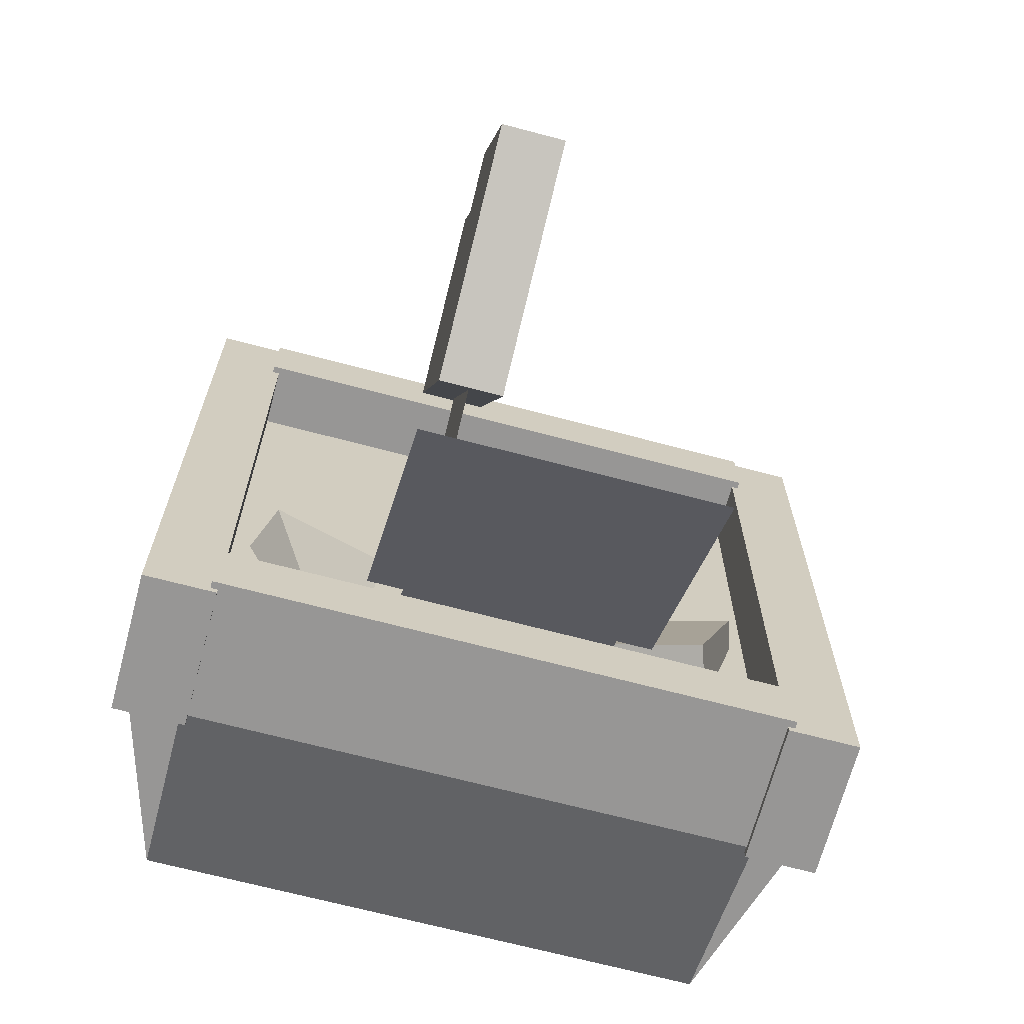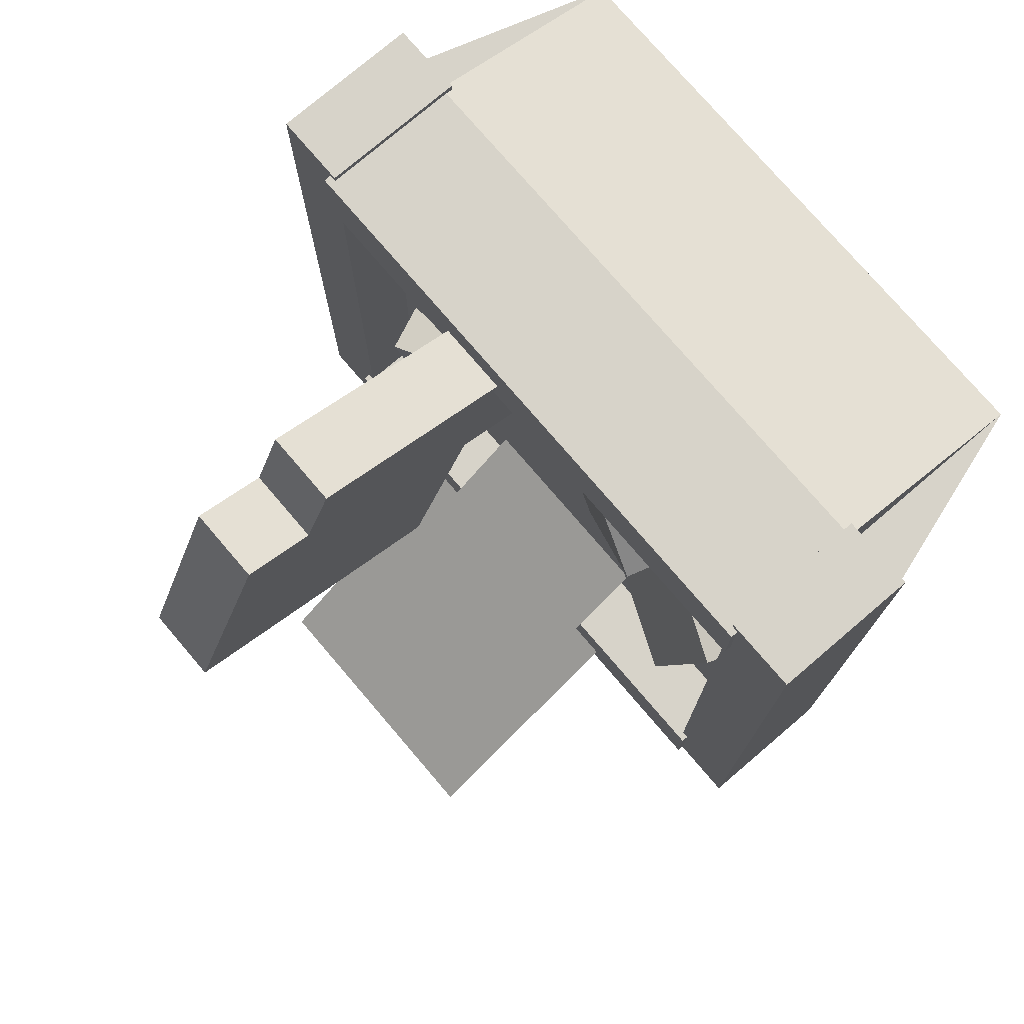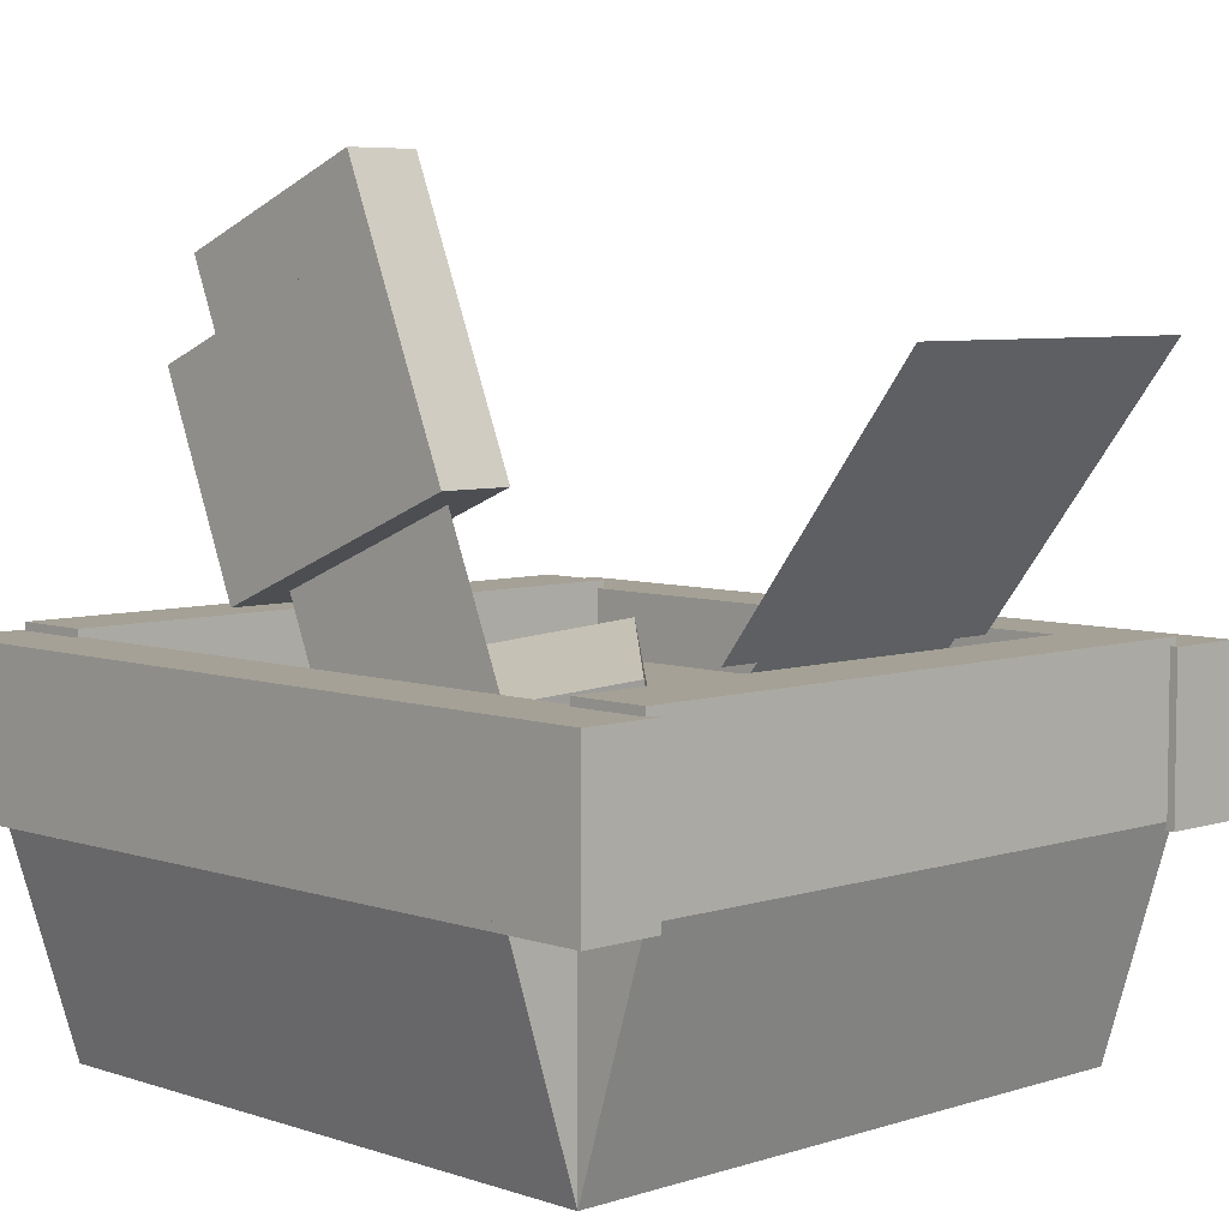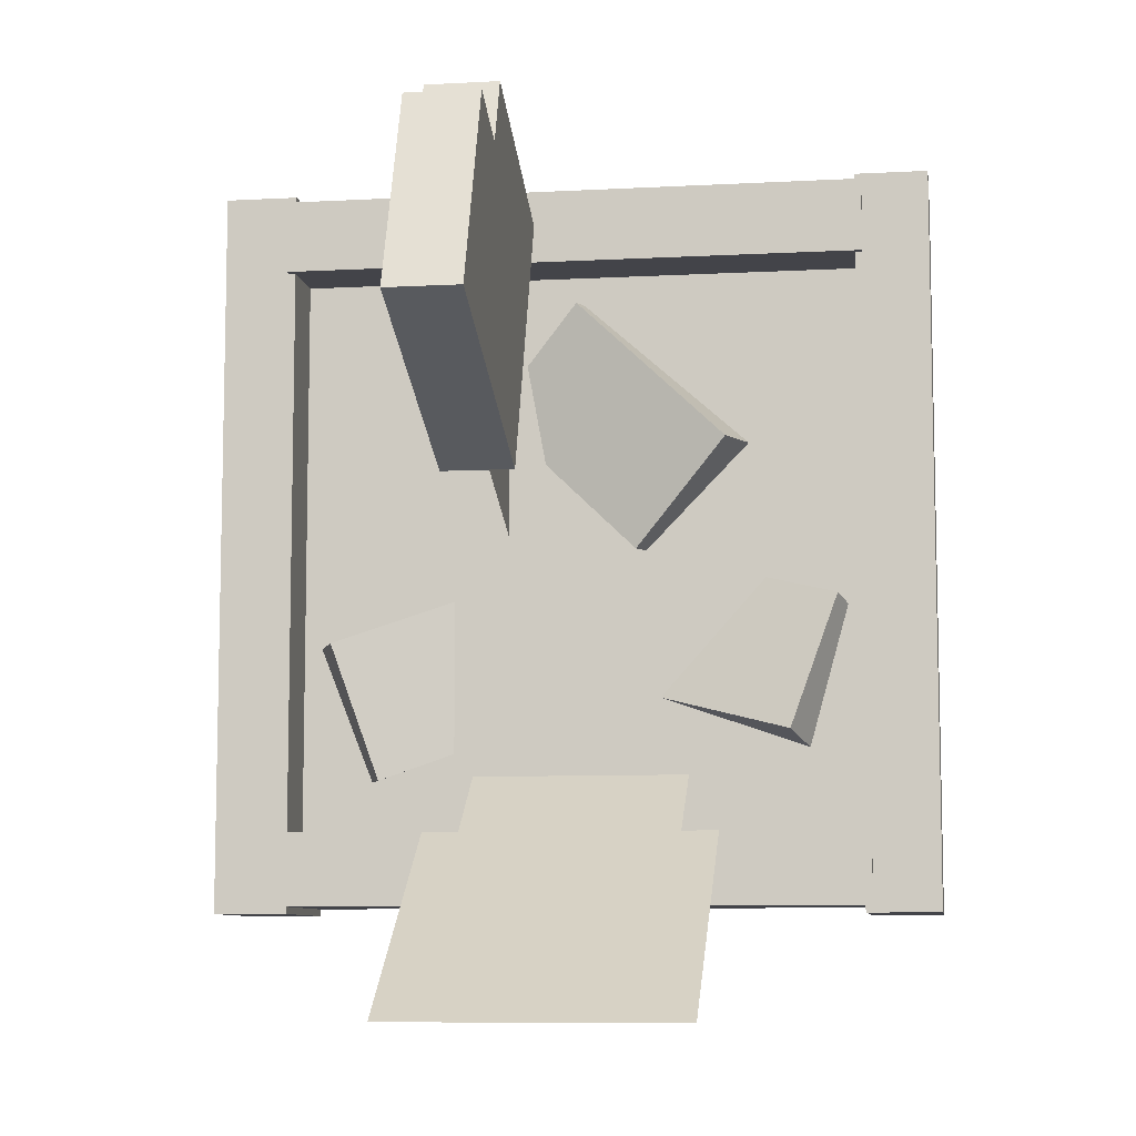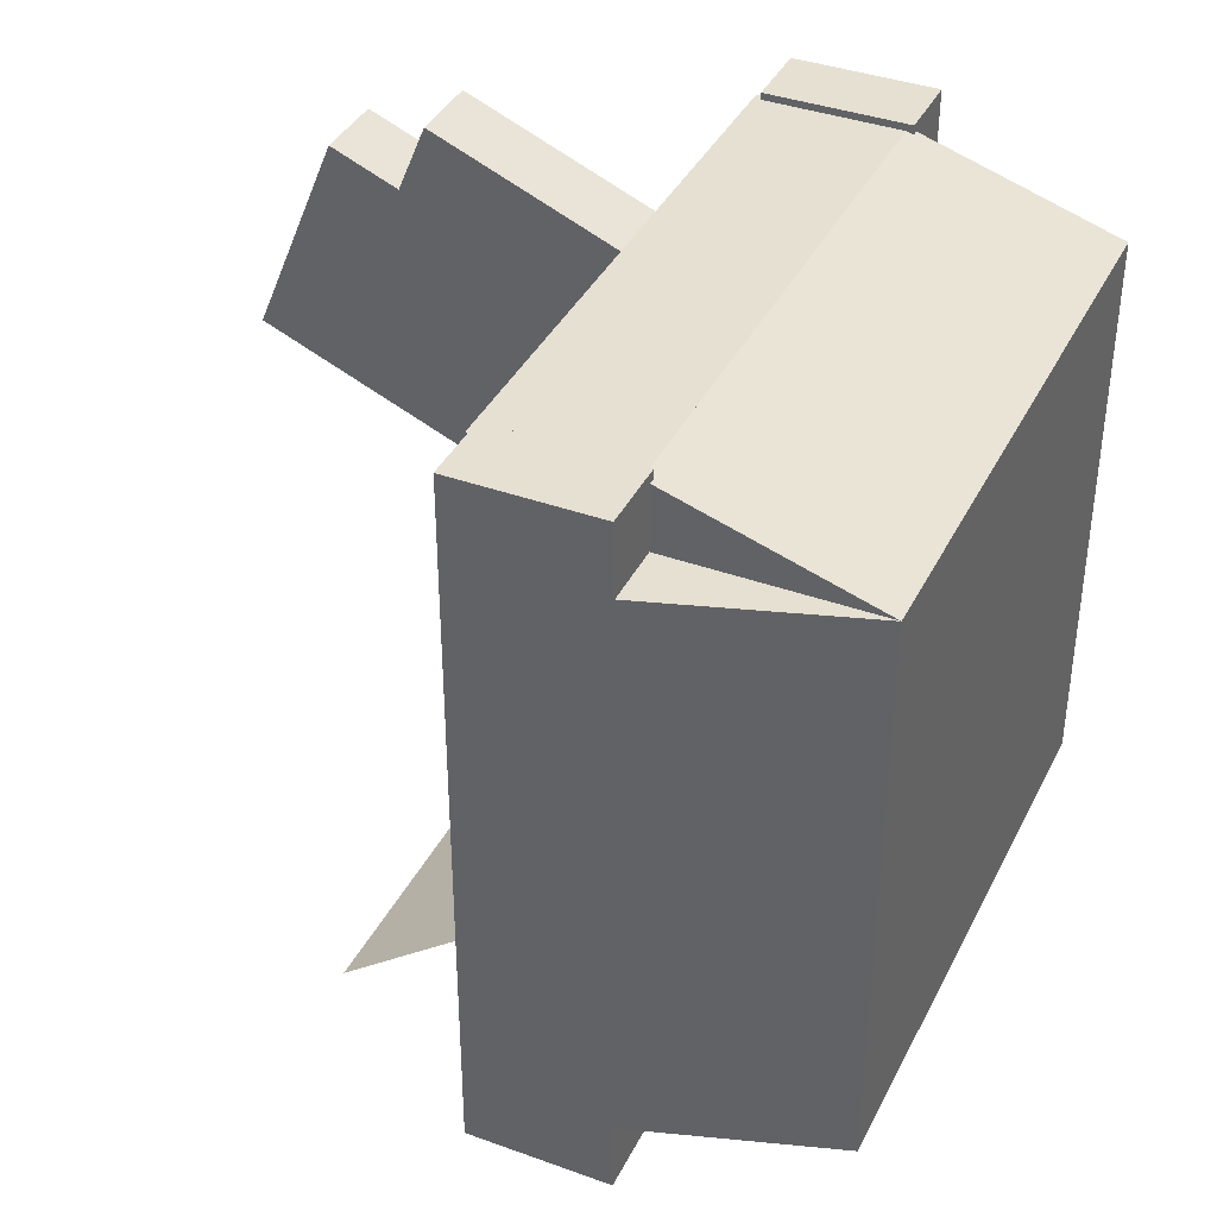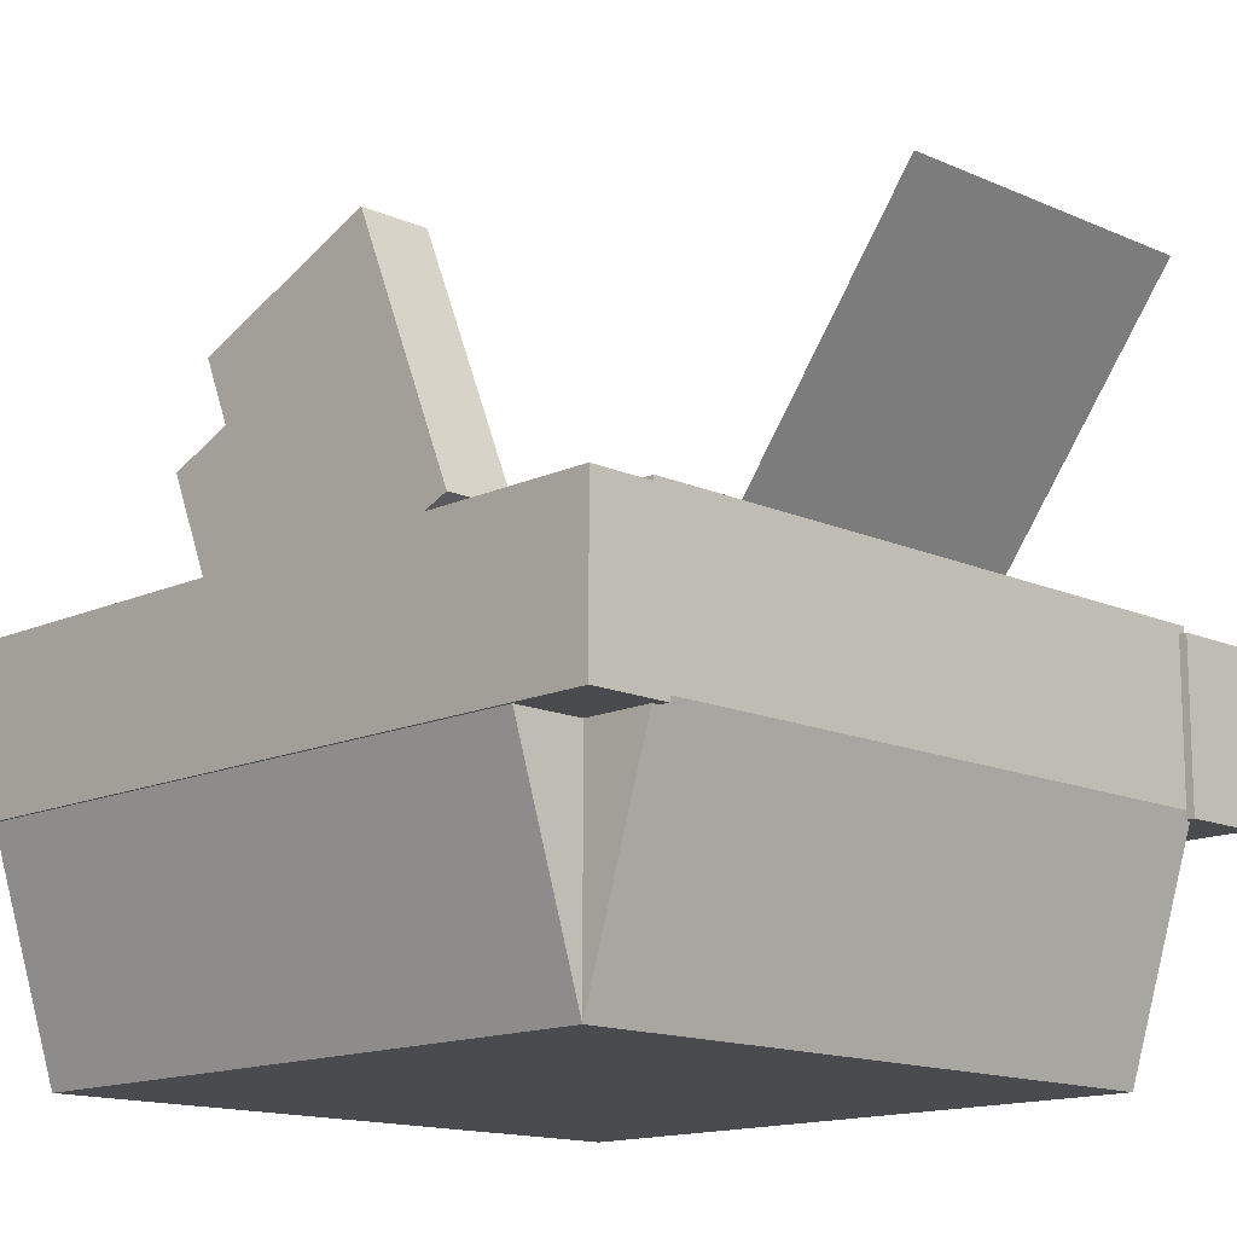
<metadata>
{"format":"obj","ext":"obj","renderer":"f3d","projection":"perspective","resolution":1024,"background":"white","views":[{"elev":-68.0,"azim":165.1,"up":"+Z"},{"elev":76.1,"azim":-130.5,"up":"+Z"},{"elev":6.1,"azim":135.7,"up":"+Y"},{"elev":-8.4,"azim":-171.6,"up":"+Z"},{"elev":38.5,"azim":-65.5,"up":"+Z"},{"elev":-14.2,"azim":135.4,"up":"+Y"}]}
</metadata>
<code>
o cube
v 0.25 0.0625 0.25
v 0.25 0.0625 -0.25
v 0.25 0 0.25
v 0.25 0 -0.25
v -0.25 0.0625 -0.25
v -0.25 0.0625 0.25
v -0.25 0 -0.25
v -0.25 0 0.25
f 4 7 5 2
f 3 4 2 1
f 8 3 1 6
f 7 8 6 5
f 6 1 2 5
f 7 4 3 8
o cube
v 0.3064 0.1788 0.25
v 0.3064 0.1788 -0.25
v 0.25 0 0.25
v 0.25 0 -0.25
v 0.2468 0.1976 -0.25
v 0.2468 0.1976 0.25
v 0.1904 0.01879 -0.25
v 0.1904 0.01879 0.25
f 12 15 13 10
f 11 12 10 9
f 16 11 9 14
f 15 16 14 13
f 14 9 10 13
f 15 12 11 16
o cube
v -0.2468 0.1976 0.25
v -0.2468 0.1976 -0.25
v -0.1904 0.01879 0.25
v -0.1904 0.01879 -0.25
v -0.3064 0.1788 -0.25
v -0.3064 0.1788 0.25
v -0.25 0 -0.25
v -0.25 0 0.25
f 20 23 21 18
f 19 20 18 17
f 24 19 17 22
f 23 24 22 21
f 22 17 18 21
f 23 20 19 24
o cube
v 0.25 0.1976 -0.2468
v 0.25 0.1788 -0.3064
v 0.25 0.01879 -0.1904
v 0.25 0 -0.25
v -0.25 0.1788 -0.3064
v -0.25 0.1976 -0.2468
v -0.25 0 -0.25
v -0.25 0.01879 -0.1904
f 28 31 29 26
f 27 28 26 25
f 32 27 25 30
f 31 32 30 29
f 30 25 26 29
f 31 28 27 32
o cube
v 0.25 0.1788 0.3064
v 0.25 0.1976 0.2468
v 0.25 0 0.25
v 0.25 0.01879 0.1904
v -0.25 0.1976 0.2468
v -0.25 0.1788 0.3064
v -0.25 0.01879 0.1904
v -0.25 0 0.25
f 36 39 37 34
f 35 36 34 33
f 40 35 33 38
f 39 40 38 37
f 38 33 34 37
f 39 36 35 40
o cube
v 0.25 0.3038 -0.2439
v 0.25 0.3038 -0.3064
v 0.25 0.1788 -0.2439
v 0.25 0.1788 -0.3064
v -0.25 0.3038 -0.3064
v -0.25 0.3038 -0.2439
v -0.25 0.1788 -0.3064
v -0.25 0.1788 -0.2439
f 44 47 45 42
f 43 44 42 41
f 48 43 41 46
f 47 48 46 45
f 46 41 42 45
f 47 44 43 48
o cube
v -0.2439 0.2976 0.3125
v -0.2439 0.2976 -0.3125
v -0.2439 0.1726 0.3125
v -0.2439 0.1726 -0.3125
v -0.3064 0.2976 -0.3125
v -0.3064 0.2976 0.3125
v -0.3064 0.1726 -0.3125
v -0.3064 0.1726 0.3125
f 52 55 53 50
f 51 52 50 49
f 56 51 49 54
f 55 56 54 53
f 54 49 50 53
f 55 52 51 56
o cube
v 0.25 0.3038 0.3064
v 0.25 0.3038 0.2439
v 0.25 0.1788 0.3064
v 0.25 0.1788 0.2439
v -0.25 0.3038 0.2439
v -0.25 0.3038 0.3064
v -0.25 0.1788 0.2439
v -0.25 0.1788 0.3064
f 60 63 61 58
f 59 60 58 57
f 64 59 57 62
f 63 64 62 61
f 62 57 58 61
f 63 60 59 64
o cube
v 0.3064 0.2976 0.3125
v 0.3064 0.2976 -0.3125
v 0.3064 0.1726 0.3125
v 0.3064 0.1726 -0.3125
v 0.2439 0.2976 -0.3125
v 0.2439 0.2976 0.3125
v 0.2439 0.1726 -0.3125
v 0.2439 0.1726 0.3125
f 68 71 69 66
f 67 68 66 65
f 72 67 65 70
f 71 72 70 69
f 70 65 66 69
f 71 68 67 72
o cube
v 0.25 0.2438 0.25
v 0.25 0.2438 -0.25
v 0.25 0.2438 0.25
v 0.25 0.2438 -0.25
v -0.25 0.2438 -0.25
v -0.25 0.2438 0.25
v -0.25 0.2438 -0.25
v -0.25 0.2438 0.25
f 76 79 77 74
f 75 76 74 73
f 80 75 73 78
f 79 80 78 77
f 78 73 74 77
f 79 76 75 80
o cube
v -0.1111 0.224 -0.01172
v -0.07081 0.2441 -0.1284
v -0.1292 0.1664 -0.0279
v -0.08896 0.1865 -0.1445
v -0.1834 0.2884 -0.1596
v -0.2237 0.2683 -0.04297
v -0.2016 0.2308 -0.1758
v -0.2418 0.2107 -0.05915
f 84 87 85 82
f 83 84 82 81
f 88 83 81 86
f 87 88 86 85
f 86 81 82 85
f 87 84 83 88
o cube
v 0.2111 0.2855 -0.0814
v 0.1716 0.2692 -0.1989
v 0.235 0.2278 -0.0814
v 0.1955 0.2114 -0.1989
v 0.06306 0.2242 -0.1561
v 0.1026 0.2406 -0.03864
v 0.08698 0.1665 -0.1561
v 0.1265 0.1829 -0.03864
f 92 95 93 90
f 91 92 90 89
f 96 91 89 94
f 95 96 94 93
f 94 89 90 93
f 95 92 91 96
o cube
v 0.0007178 0.2611 0.2177
v 0.08101 0.2307 0.1269
v -0.0179 0.2015 0.2212
v 0.06239 0.1711 0.1303
v -0.05139 0.2646 -0.001481
v -0.1317 0.295 0.08937
v -0.07001 0.2051 0.001984
v -0.1503 0.2354 0.09284
f 100 103 101 98
f 99 100 98 97
f 104 99 97 102
f 103 104 102 101
f 102 97 98 101
f 103 100 99 104
o cube
v 0.0625 0.3164 0.2472
v 0.0625 0.3882 0.07394
v 0.0625 0.1432 0.1754
v 0.0625 0.215 0.002183
v 0.0625 0.3882 0.07394
v 0.0625 0.3164 0.2472
v 0.0625 0.215 0.002183
v 0.0625 0.1432 0.1754
f 108 111 109 106
f 107 108 106 105
f 112 107 105 110
f 111 112 110 109
f 110 105 106 109
f 111 108 107 112
o cube
v 0.09375 0.4777 0.3478
v 0.09375 0.5734 0.1168
v 0.09375 0.3045 0.276
v 0.09375 0.4001 0.04506
v 0.03125 0.5734 0.1168
v 0.03125 0.4777 0.3478
v 0.03125 0.4001 0.04506
v 0.03125 0.3045 0.276
f 116 119 117 114
f 115 116 114 113
f 120 115 113 118
f 119 120 118 117
f 118 113 114 117
f 119 116 115 120
o cube
v 0.125 0.5081 -0.3973
v 0.125 0.5081 -0.3973
v 0.125 0.3097 -0.2451
v 0.125 0.3097 -0.2451
v -0.125 0.5081 -0.3973
v -0.125 0.5081 -0.3973
v -0.125 0.3097 -0.2451
v -0.125 0.3097 -0.2451
f 124 127 125 122
f 123 124 122 121
f 128 123 121 126
f 127 128 126 125
f 126 121 122 125
f 127 124 123 128
o cube
v 0.09375 0.3097 -0.2451
v 0.09375 0.3097 -0.2451
v 0.09375 0.2106 -0.169
v 0.09375 0.2106 -0.169
v -0.09375 0.3097 -0.2451
v -0.09375 0.3097 -0.2451
v -0.09375 0.2106 -0.169
v -0.09375 0.2106 -0.169
f 132 135 133 130
f 131 132 130 129
f 136 131 129 134
f 135 136 134 133
f 134 129 130 133
f 135 132 131 136
o cube
v 0.09375 0.5594 0.314
v 0.09375 0.6311 0.1407
v 0.09375 0.5016 0.29
v 0.09375 0.5734 0.1168
v 0.03125 0.6311 0.1407
v 0.03125 0.5594 0.314
v 0.03125 0.5734 0.1168
v 0.03125 0.5016 0.29
f 140 143 141 138
f 139 140 138 137
f 144 139 137 142
f 143 144 142 141
f 142 137 138 141
f 143 140 139 144

</code>
